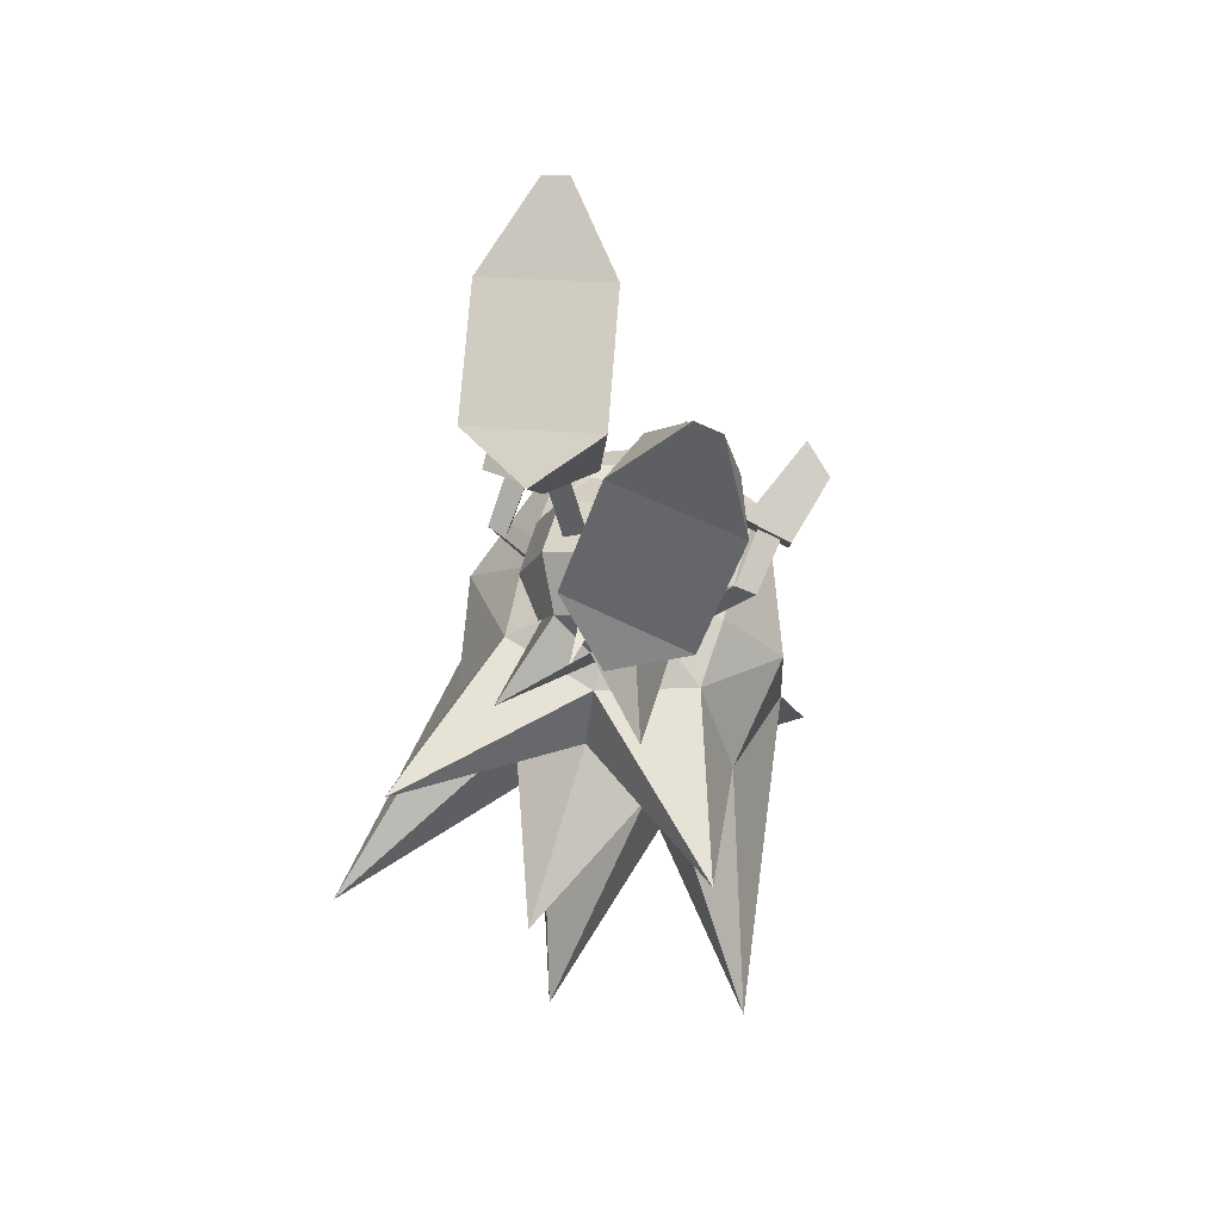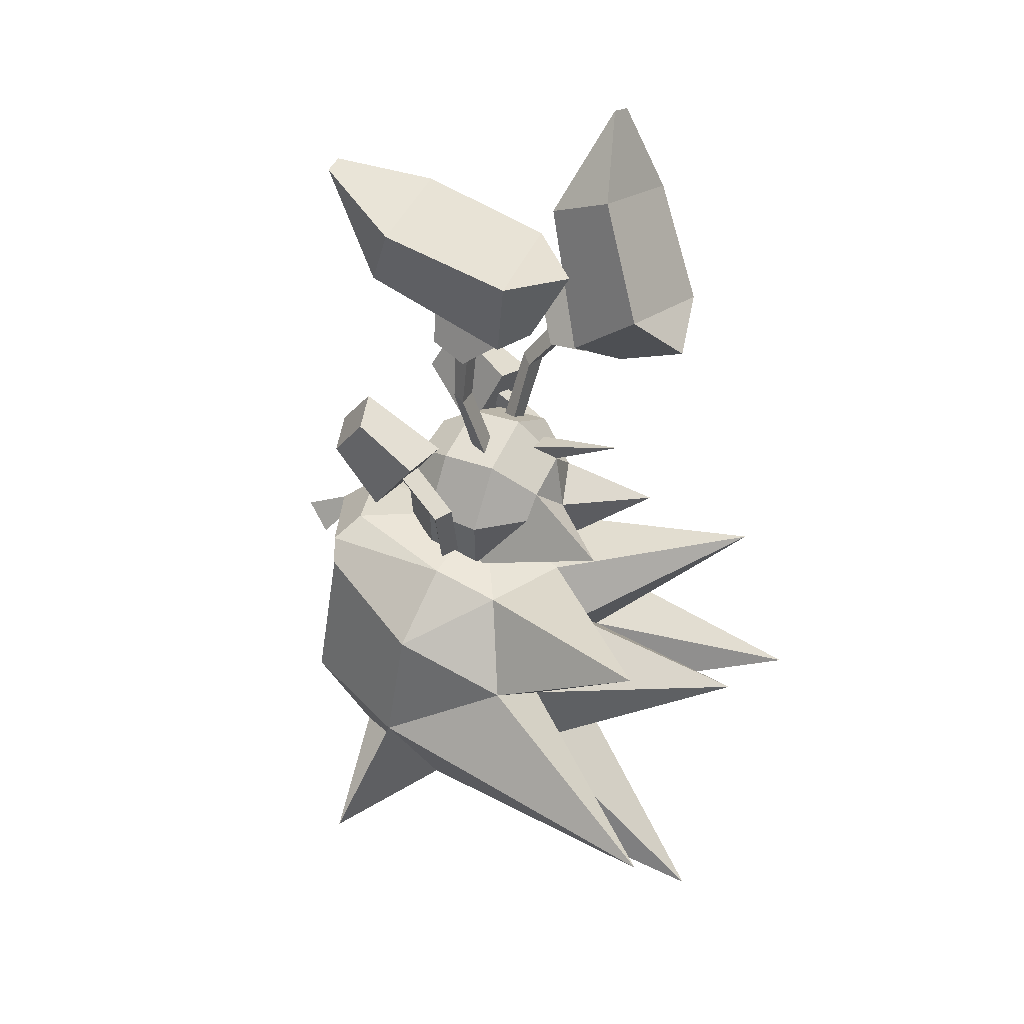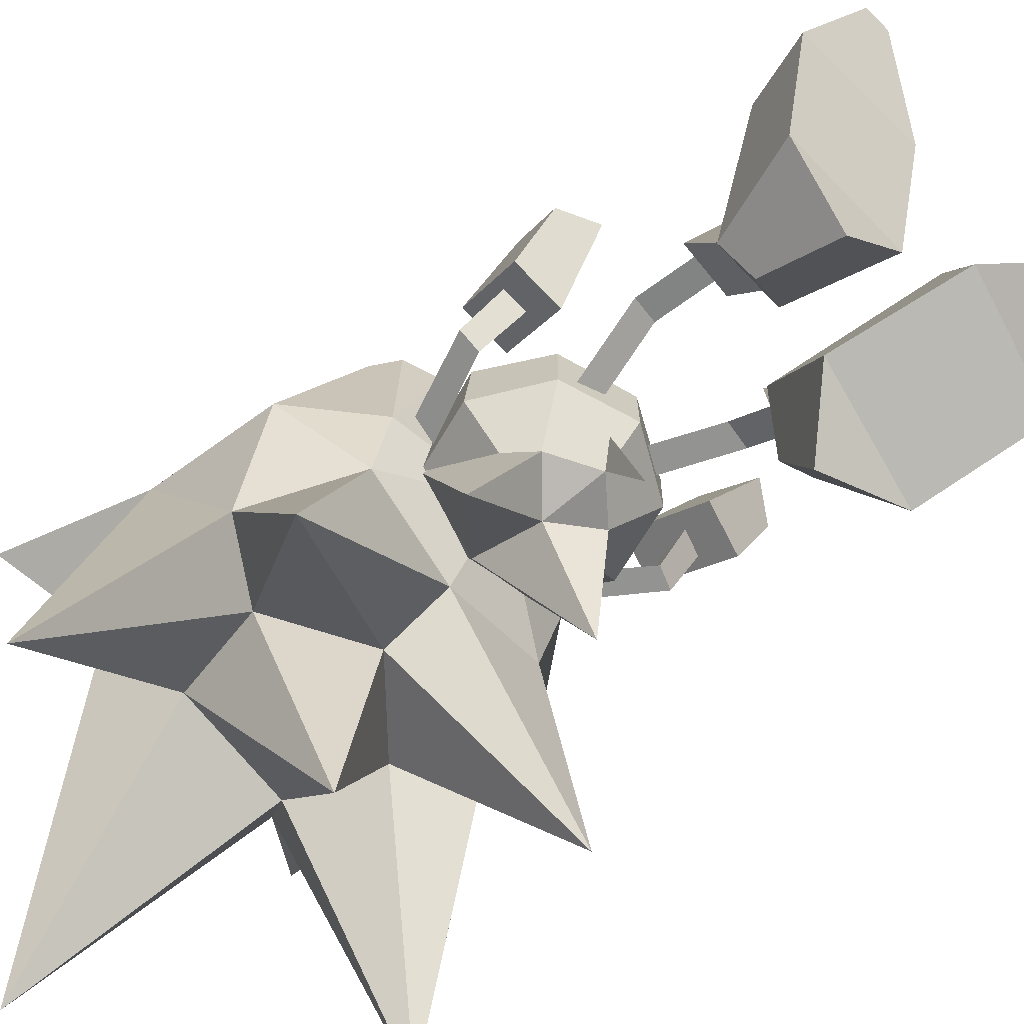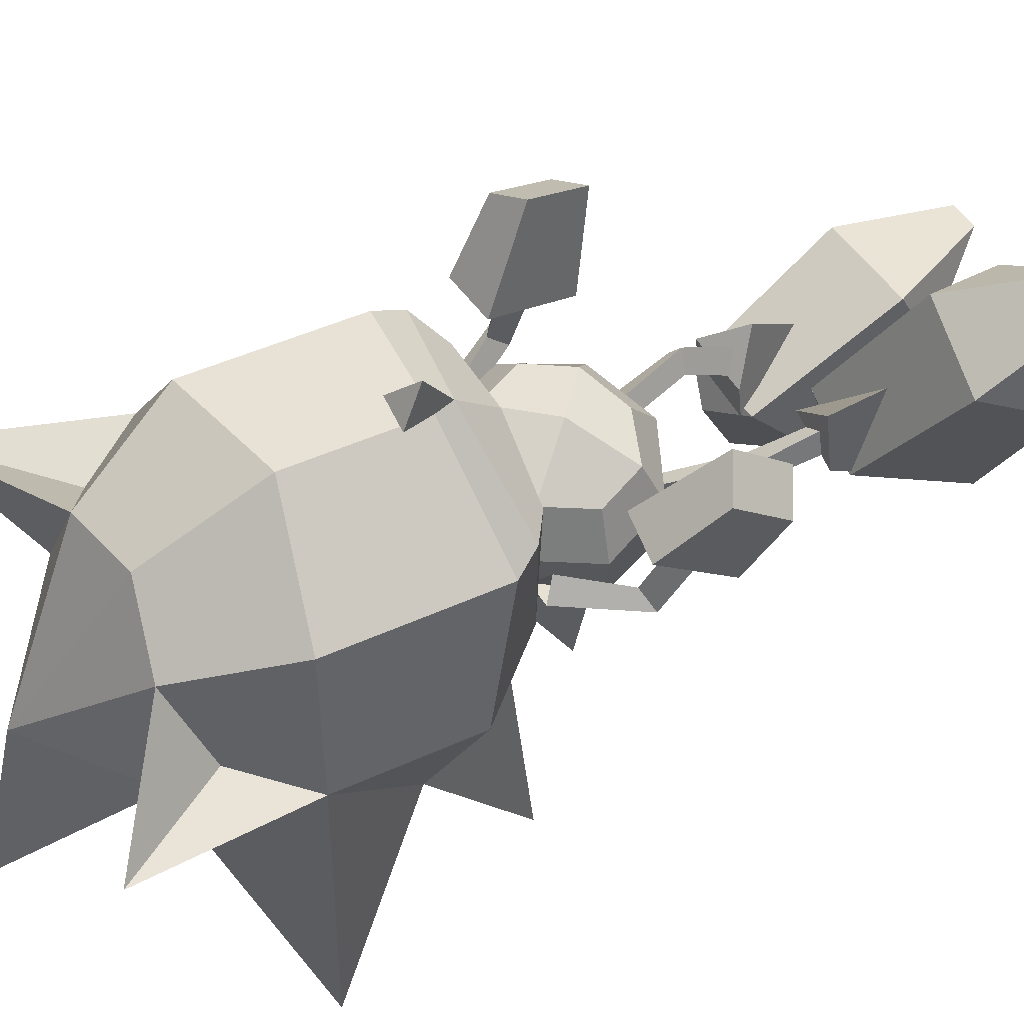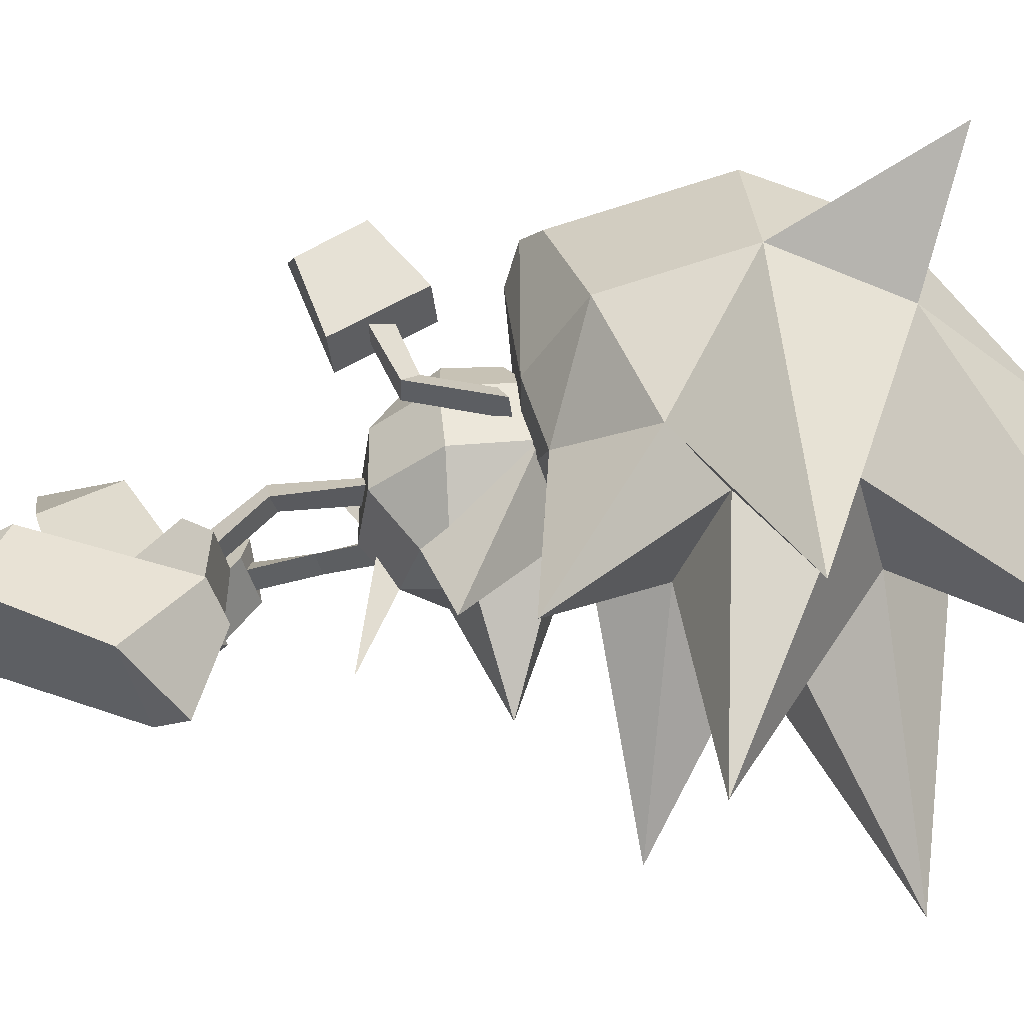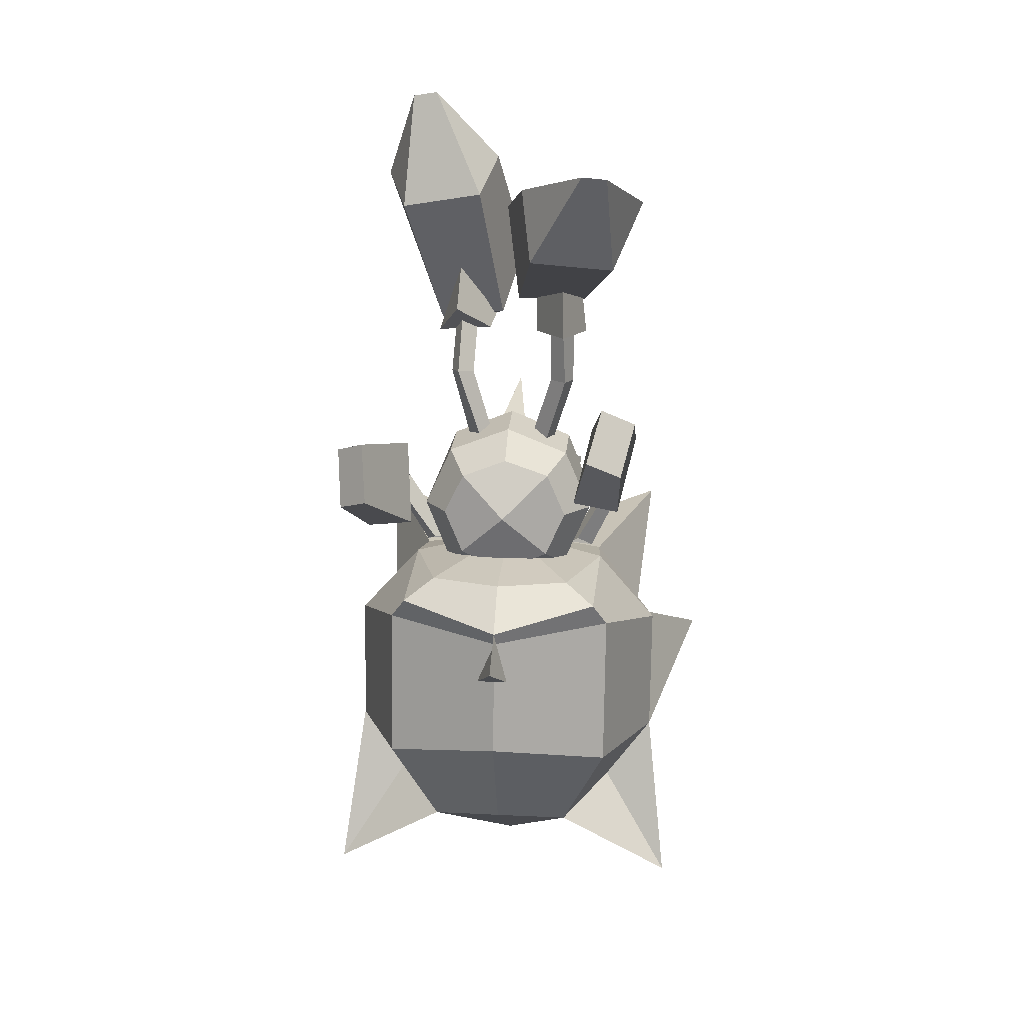
<metadata>
{"format":"obj","ext":"obj","renderer":"f3d","projection":"perspective","resolution":1024,"background":"white","views":[{"elev":60.3,"azim":-163.5,"up":"+Y"},{"elev":31.6,"azim":117.8,"up":"+Y"},{"elev":-68.6,"azim":128.3,"up":"+Z"},{"elev":65.8,"azim":63.3,"up":"+Z"},{"elev":-37.7,"azim":-75.6,"up":"+Z"},{"elev":23.0,"azim":4.8,"up":"+Y"}]}
</metadata>
<code>
o SONIC_Grp3.001
v -2.313 5.136 -1.989
v -1.907 3.393 -2.823
v -1.362 2.6 -1.623
v -1.92 4.816 -0.8531
v -0.4168 2.673 -0.8158
v -1.335 2.567 -0.9452
v -0.8429 2.462 -1.951
v -0.2424 2.803 -1.361
v -1.794 6.605 -1.496
v -0.5862 5.068 -0.7499
v -0.3599 5.492 -1.851
v -1.392 6.679 -1.464
v 0.05602 3.67 -2.59
v -0.7424 2.891 -3.141
v -0.6531 2.659 -0.8289
v -0.9003 2.839 -0.6223
v -0.6682 2.025 -0.2689
v -0.9136 2.093 -0.03759
v -0.3655 2.724 -1.533
v -0.9631 3.117 -0.3764
v -1.052 2.012 -0.3355
v -1.037 2.617 -0.8826
v -0.9396 3.731 -0.8786
v -1.315 2.639 -1.642
v -1.879 -0.04492 0.421
v -1.894 0.5584 1.012
v -1.782 0.206 0.1704
v -2.126 0.1064 0.1763
v -2.265 0.4785 0.9867
v -2.026 0.2241 1.137
v -2.344 -0.2945 1.346
v -2.678 0.4027 2.24
v -2.2 0.6521 2.627
v -2.305 1.501 2.133
v -2.77 1.255 1.757
v -1.71 1.054 0.8244
v -2.469 0.9138 0.7075
v -1.591 -0.1648 1.456
v -1.299 -0.8262 0.5395
v -1.457 -0.9965 0.2318
v -1.057 -0.9433 0.2309
v 0.9657 2.976 0.7057
v 0.1239 3.337 -0.3978
v 0.7477 3.408 -1.023
v 1.25 3.277 -0.6683
v 2.251 5.377 0.8032
v 1.703 6.064 2.182
v 1.798 4.368 1.349
v 1.308 6.11 2.244
v 0.2846 5.61 1.093
v 0.4538 4.521 1.554
v 0.7287 4.572 -1.712
v -0.09845 4.864 -0.777
v 0.9791 2.054 0.3222
v 0.7148 2.893 0.02675
v 1.103 2.893 -0.005341
v 0.9392 2.922 0.3068
v 1.317 2.891 -0.03806
v 1.225 3.301 -0.6153
v 0.4306 3.332 -0.4918
v 0.4757 2.893 0.0409
v 0.9489 3.785 0.6823
v 0.7224 2.031 0.1167
v 1.111 2.036 0.0831
v 1.868 4.699 -1.102
v -0.5088 0.9311 0.1572
v -0.3304 0.9651 -0.1151
v -0.7071 0.8523 -0.1131
v 0.008795 1.221 -2.326
v 0.01081 0.7059 -1.169
v -0.2199 0.9338 -0.8052
v 0.2032 0.9342 -0.8028
v -0.6052 0.28 -1.11
v 0.01747 -0.2094 -1.307
v -1.108 -0.3248 -2.51
v 0.01486 -1.253 -0.8447
v -0.9983 -1.252 -0.09028
v 1.154 -0.3902 -2.472
v 0.9053 -0.1377 -1.046
v 1.451 -0.2359 -0.2983
v 1.021 -1.25 -0.07791
v 0.009483 -1.665 -0.02023
v 0.6352 0.2689 -1.098
v -1.429 -0.2362 -0.3171
v -0.8747 -0.1384 -1.056
v -1.004 -1.104 0.8074
v -1.433 -0.1414 0.5829
v -0.7273 -0.7351 1.351
v -1.036 -0.04922 1.215
v 0.008147 -1.515 0.8857
v 0.003371 -1.018 1.422
v 0.000814 0.0125 1.644
v 0.7322 -0.7267 1.369
v 1.016 -1.101 0.8197
v 1.447 -0.1377 0.5977
v 1.043 -0.04038 1.23
v 0.7346 0.637 1.128
v 1.019 0.8158 -0.4235
v 1.018 0.8259 0.4951
v 0.008796 1.244 -0.4152
v 0.008756 1.235 0.4939
v 0.007324 0.8779 1.101
v -0.7232 0.5847 1.115
v -1.001 0.8157 -0.425
v -1.002 0.8247 0.4937
v 1.111 -0.9793 0.2288
v 1.249 -0.7613 0.5472
v 1.745 0.2204 -0.01745
v 2.059 0.1821 0.1307
v 1.759 0.08321 0.336
v 1.489 -0.9619 0.3448
v 0.3942 0.9563 -0.09153
v 0.634 0.8776 0.1522
v 0.7652 0.8745 -0.1597
v 1.699 0.534 0.9681
v 1.599 0.813 0.7289
v 1.964 0.7635 0.823
v 2.019 1.041 2.114
v 1.449 1.334 2.284
v 1.668 2.039 1.627
v 2.223 1.75 1.464
v 1.463 1.227 0.3758
v 2.228 1.132 0.501
v 1.957 0.1152 1.382
v 1.201 0.1989 1.254
v -1.566 -1.496 -0.7414
v -1.628 -1.181 0.3569
v 0.008704 -0.7863 0.2908
v -2.275 -2.964 -1.2
v -2.595 -2.241 0.5453
v -3.402 -4.742 -4.45
v -2.594 -4.225 0.8973
v -1.597 -5.785 0.4938
v 0.009697 -1.578 -1.21
v -2.612 -1.605 -3.832
v 0.009819 -3.07 -4.674
v -0.8887 -4.868 -1.258
v 1.586 -1.495 -0.7375
v 2.294 -2.964 -1.198
v 2.495 -1.604 -3.828
v 0.9066 -4.868 -1.258
v 3.42 -4.742 -4.45
v 1.646 -1.179 0.3656
v 2.613 -2.241 0.5497
v 2.612 -4.225 0.8974
v 1.615 -5.785 0.4939
v 1.144 -0.8468 2.249
v 1.146 -5.473 2.262
v 0.00894 -7.063 0.08113
v 0.005529 -0.7911 2.623
v 0.008869 -5.203 2.7
v -1.122 -0.8474 2.246
v -1.128 -5.473 2.262
v 1.256 -3.494 -1.449
v -1.238 -3.494 -1.45
v 0.009739 -2.548 -1.657
v -0.000934 -7.996 -4.008
v 2.931 -6.672 1.896
v 1.874 -5.149 1.172
v -2.913 -6.691 1.899
v -1.856 -5.149 1.172
v -1.601 -1.163 2.524
v 1.614 -1.145 2.525
v 0.00882 -1.704 4.109
v -0.2405 -2.061 3.635
v 0.2482 -2.061 3.635
v 1.842 -1.508 2.408
v 1.844 -3.886 2.823
v 0.005835 -1.346 3.328
v 0.005634 -1.588 3.199
v 0.005244 -3.446 3.525
v -1.831 -1.509 2.402
v -1.827 -3.886 2.822
f 15 16 18 17
f 16 22 21 18
f 21 22 15 17
f 63 54 57 55
f 54 64 56 57
f 63 55 56 64
f 68 66 18 21
f 66 67 17 18
f 17 67 68 21
f 71 69 70
f 71 72 69
f 72 70 69
f 73 74 75
f 74 73 70
f 76 77 75
f 76 74 78
f 79 80 81
f 82 77 76
f 78 74 83
f 77 84 85
f 78 81 76
f 75 74 76
f 70 83 74
f 76 81 82
f 85 73 75 77
f 84 77 86 87
f 87 86 88 89
f 77 82 90 86
f 86 90 91 88
f 82 81 94 90
f 90 94 93 91
f 81 78 83 79
f 81 80 95 94
f 94 95 96 93
f 79 83 98 80
f 80 98 99 95
f 95 99 97 96
f 83 70 100 98
f 98 100 101 99
f 99 101 102 97
f 70 73 104 100
f 100 104 105 101
f 101 105 103 102
f 73 85 84 104
f 104 84 87 105
f 105 87 89 103
f 112 113 54 63
f 113 114 64 54
f 112 63 64 114
f 126 127 128
f 126 129 130
f 129 131 132
f 132 131 133
f 134 126 128
f 129 126 135
f 136 137 155
f 138 134 128
f 138 139 140
f 141 154 142
f 143 138 128
f 138 143 144
f 139 144 145
f 142 145 146
f 146 148 149
f 148 151 149
f 151 153 149
f 133 153 160
f 153 133 149
f 132 130 129
f 145 142 139
f 140 139 154
f 131 129 155
f 131 155 137
f 154 139 142
f 155 129 135
f 154 141 136
f 155 156 136
f 136 156 154
f 154 156 140
f 135 156 155
f 140 156 134
f 140 134 138
f 134 156 135
f 126 134 135
f 136 141 137
f 157 137 141
f 127 126 130
f 144 139 138
f 146 145 158
f 158 148 146
f 157 149 133
f 133 137 157
f 131 137 133
f 146 149 157
f 157 141 146
f 146 141 142
f 133 160 132
f 5 20 6
f 5 19 23 20
f 19 5 6 24
f 23 24 6 20
f 37 31 32 35
f 36 37 35 34
f 36 34 33 38
f 33 32 31 38
f 33 34 35 32
f 36 38 31 37
f 58 42 61
f 58 59 62 42
f 59 58 61 60
f 61 42 62 60
f 123 121 118 124
f 122 120 121 123
f 122 125 119 120
f 119 125 124 118
f 119 118 121 120
f 122 123 124 125
f 3 7 8
f 4 9 1
f 10 11 12
f 13 14 2
f 12 9 4 10
f 7 3 2 14
f 2 1 11 13
f 9 12 11 1
f 14 13 8 7
f 43 44 45
f 46 47 48
f 49 50 51
f 65 52 53
f 51 48 47 49
f 52 65 45 44
f 53 50 46 65
f 46 50 49 47
f 44 43 53 52
f 3 4 1 2
f 8 10 4 3
f 13 11 10 8
f 65 46 48 45
f 43 51 50 53
f 45 48 51 43
f 25 27 26 30
f 27 28 29 26
f 28 25 30 29
f 41 27 25 39
f 40 39 25 28
f 40 28 27 41
f 92 88 91 93
f 92 93 96 97
f 92 97 102 103
f 92 103 89 88
f 106 107 110 108
f 111 109 110 107
f 111 106 108 109
f 110 115 116 108
f 108 116 117 109
f 109 117 115 110
f 147 143 128
f 150 147 128
f 152 150 128
f 127 152 128
f 158 145 159
f 160 153 161
f 162 152 127
f 143 147 163
f 161 132 160
f 159 148 158
f 163 167 144 143
f 167 163 169 170
f 169 162 172 170
f 127 130 172 162
f 163 147 150 169
f 169 150 152 162
f 164 165 166
f 169 164 166 170
f 170 165 164 169
f 170 166 165
f 170 172 173 171
f 171 173 153 151
f 172 130 132 173
f 167 170 171 168
f 168 171 151 148
f 144 167 168 145
f 145 168 148 159
f 173 132 161 153

</code>
